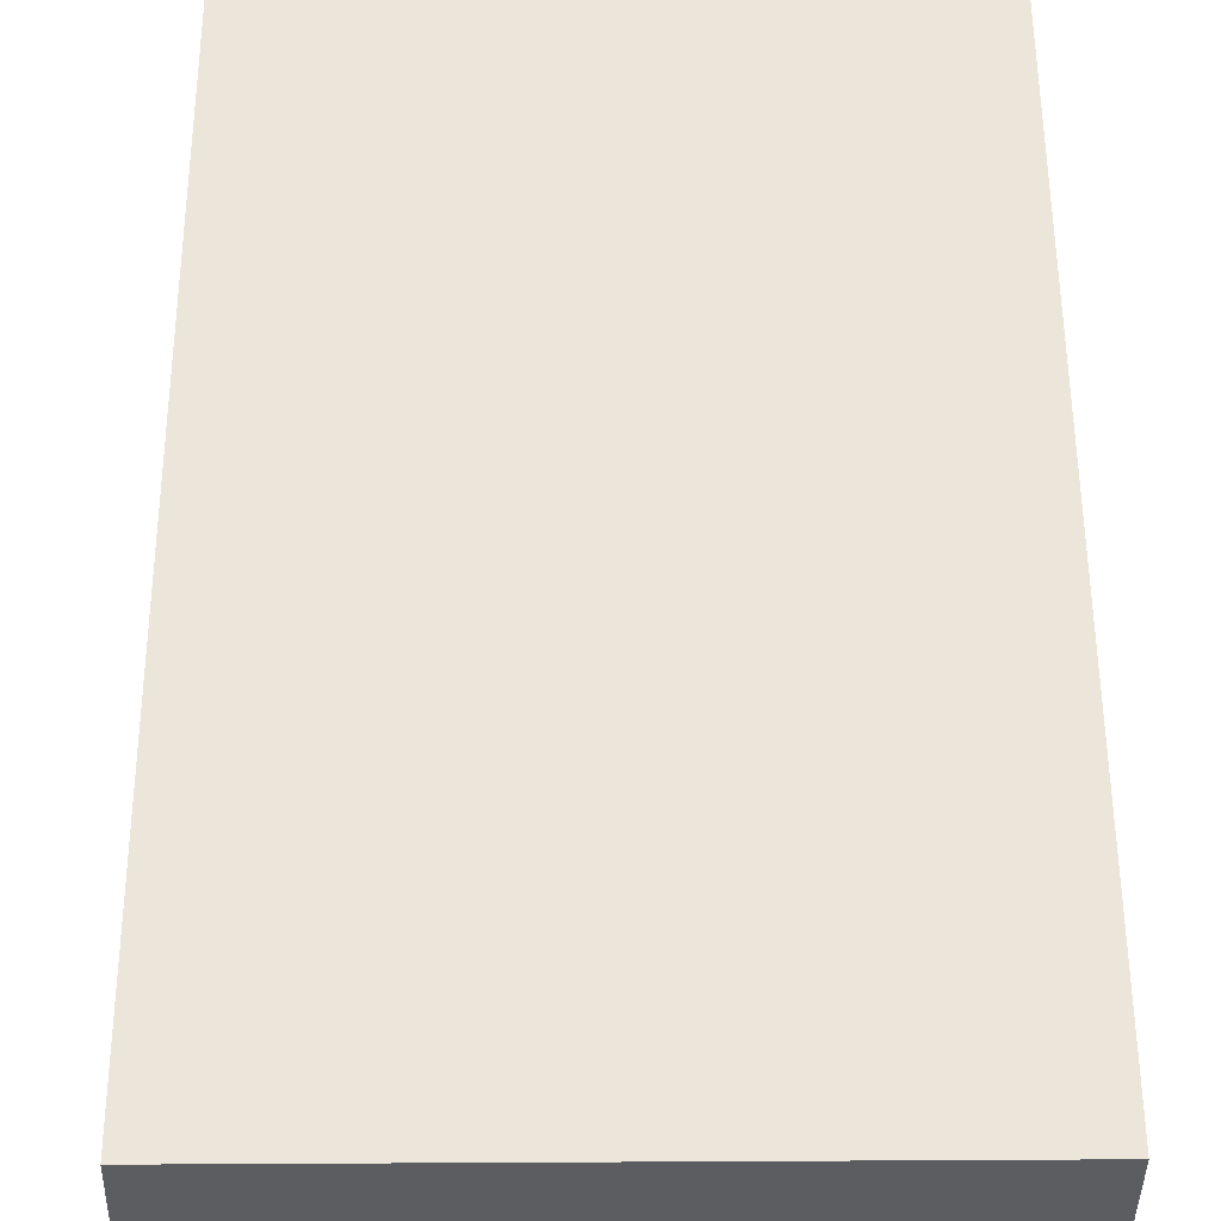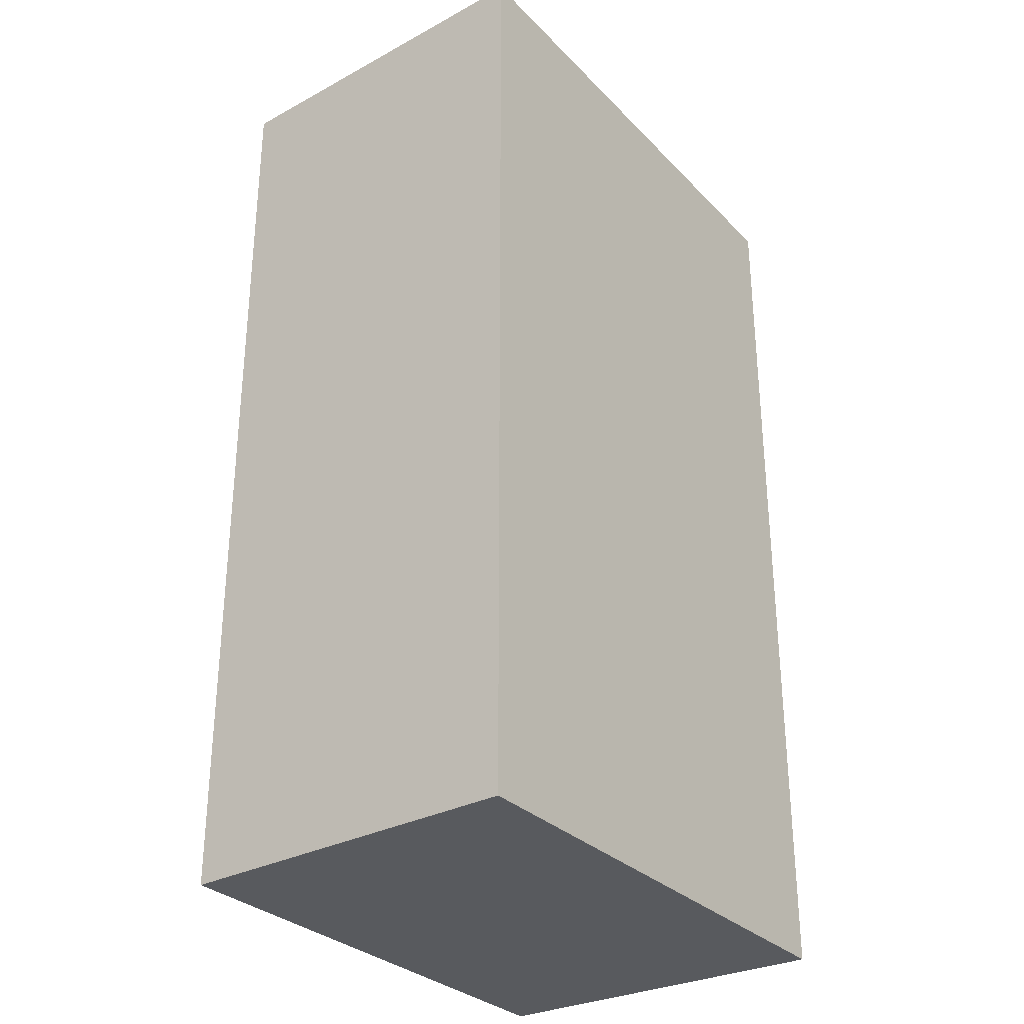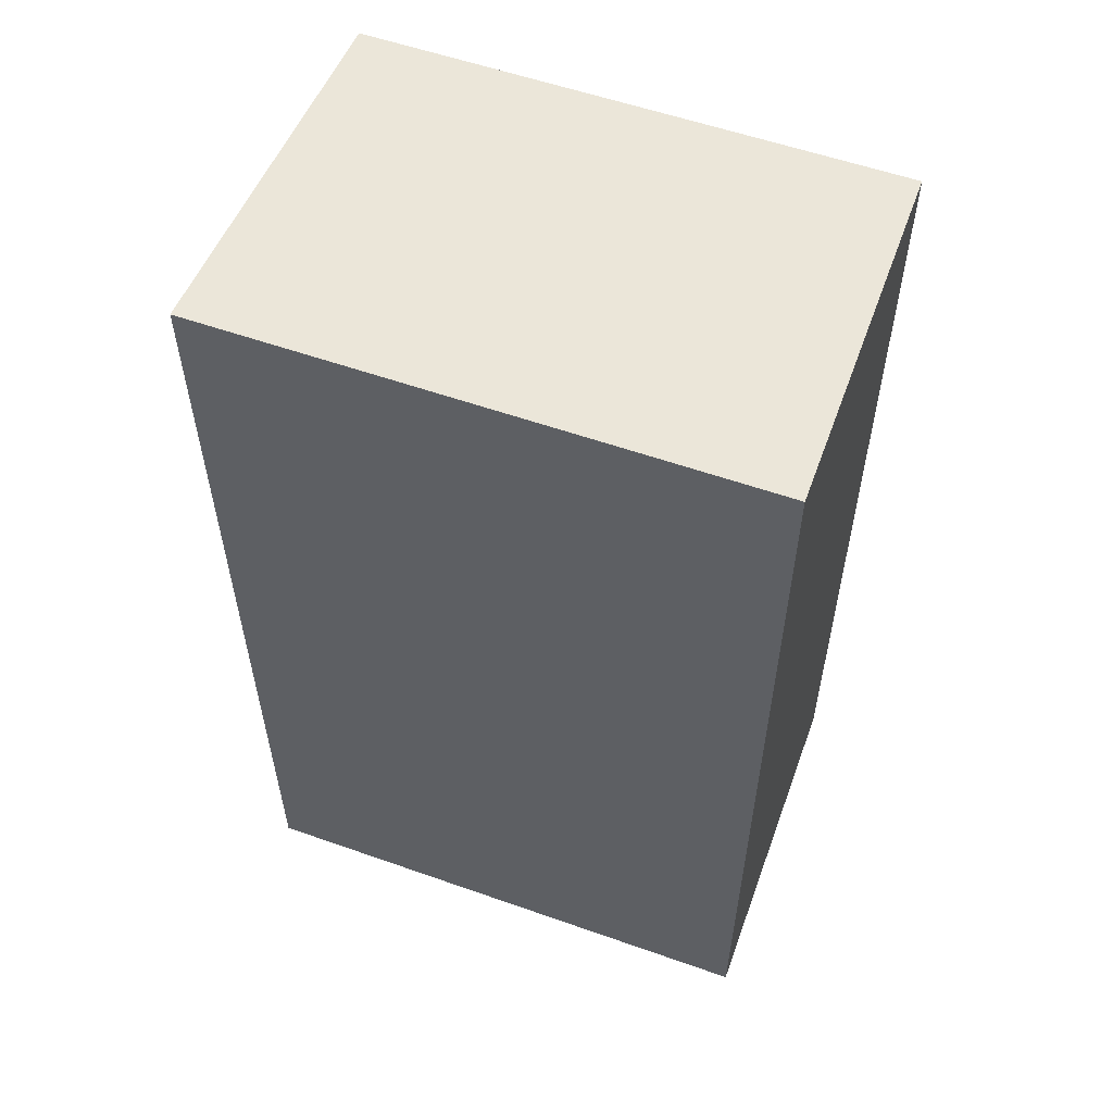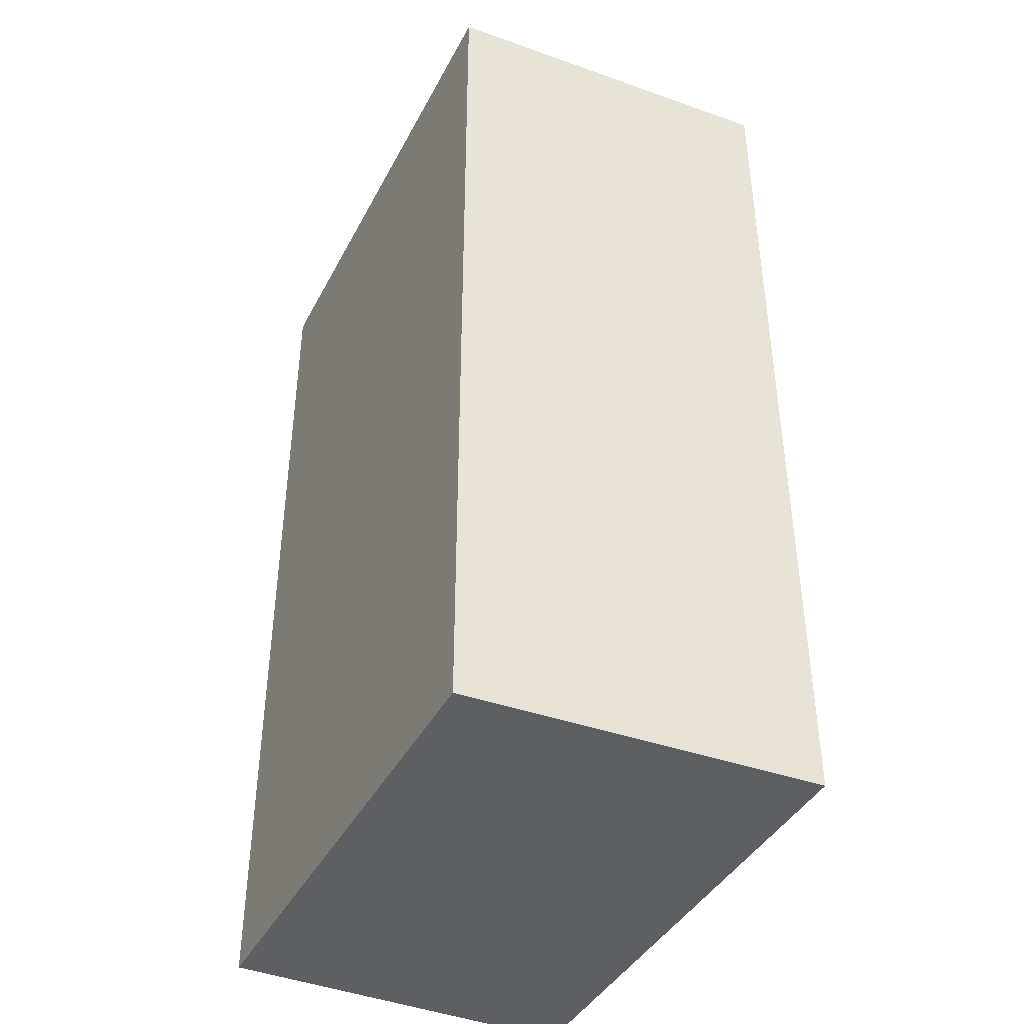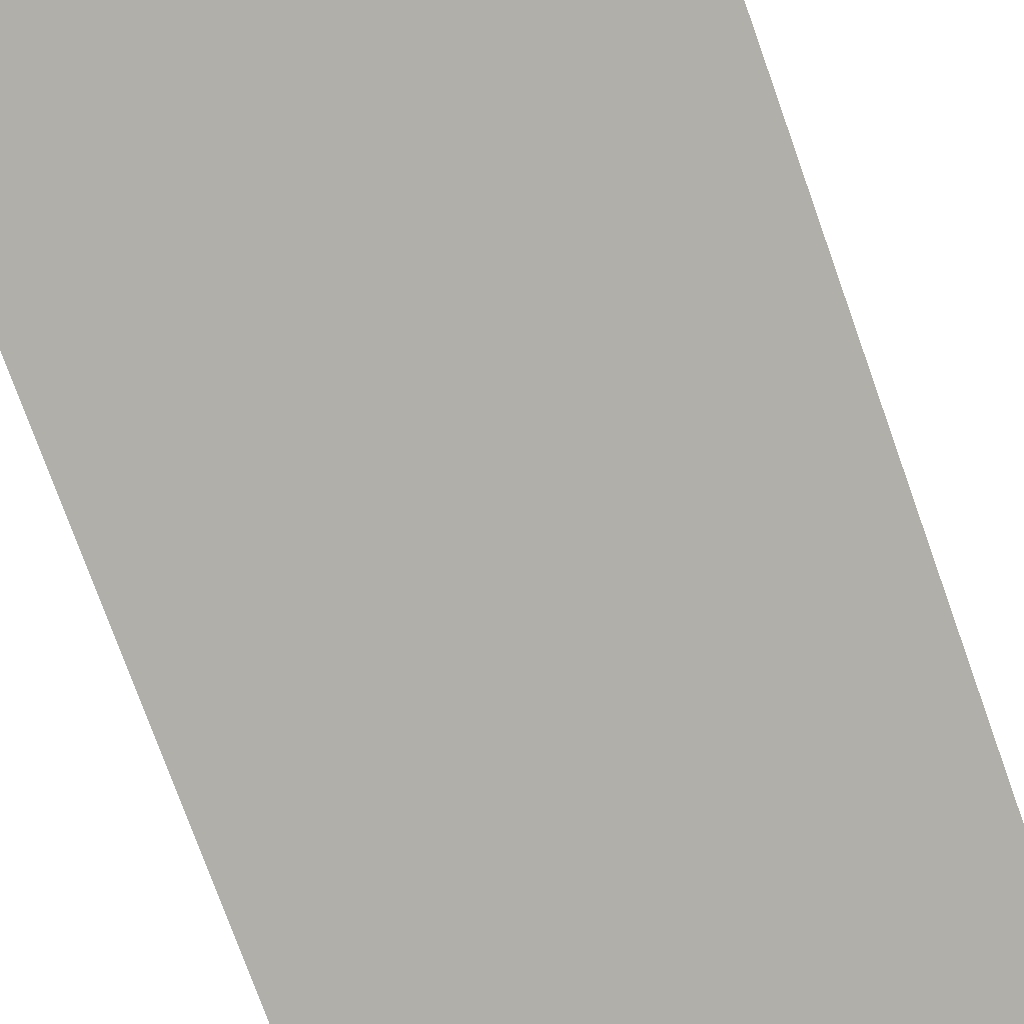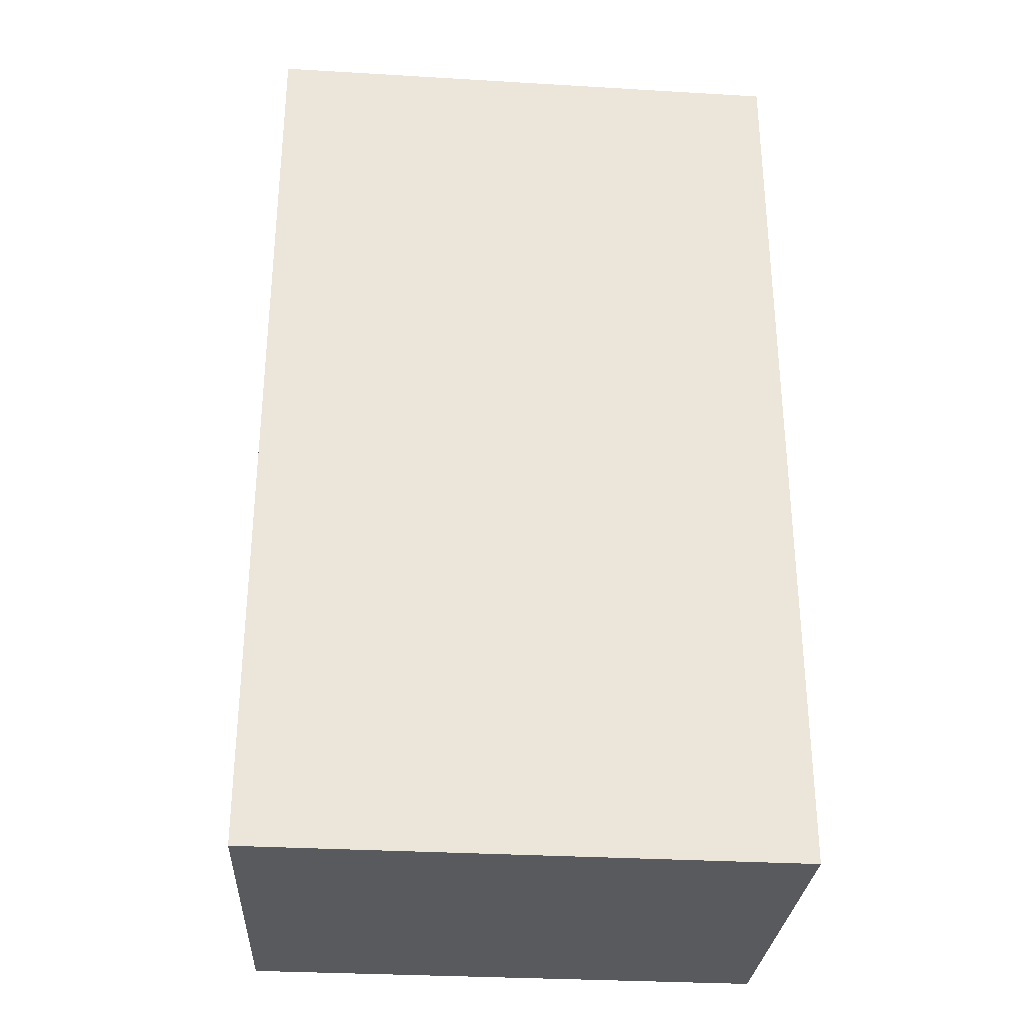
<metadata>
{"format":"obj","ext":"obj","renderer":"f3d","projection":"perspective","resolution":1024,"background":"white","views":[{"elev":54.0,"azim":179.8,"up":"+Z"},{"elev":-30.5,"azim":125.6,"up":"+Y"},{"elev":56.5,"azim":-159.5,"up":"+Y"},{"elev":-41.2,"azim":64.5,"up":"+Y"},{"elev":-77.9,"azim":-160.2,"up":"+Z"},{"elev":-30.9,"azim":175.4,"up":"+Y"}]}
</metadata>
<code>
v  9.983 2.712e-18 -0.04429
v  0.064 -4.022e-16 6.568
v  0 0 0
v  9.717 -3.995e-16 6.525
v  0.06437 17.32 6.567
v  9.983 17.32 -0.04484
v  0.0003684 17.32 -0.0005483
v  9.718 17.32 6.525
g defaultobject
f 1 2 3
f 2 1 4
f 1 2 3
f 2 1 4
f 5 6 7
f 6 5 8
f 5 6 7
f 6 5 8
f 5 3 2
f 3 5 7
f 7 1 3
f 1 7 6
f 1 8 4
f 8 1 6
f 4 5 2
f 5 4 8
f 5 3 2
f 3 5 7
f 7 1 3
f 1 7 6
f 1 8 4
f 8 1 6
f 4 5 2
f 5 4 8

</code>
